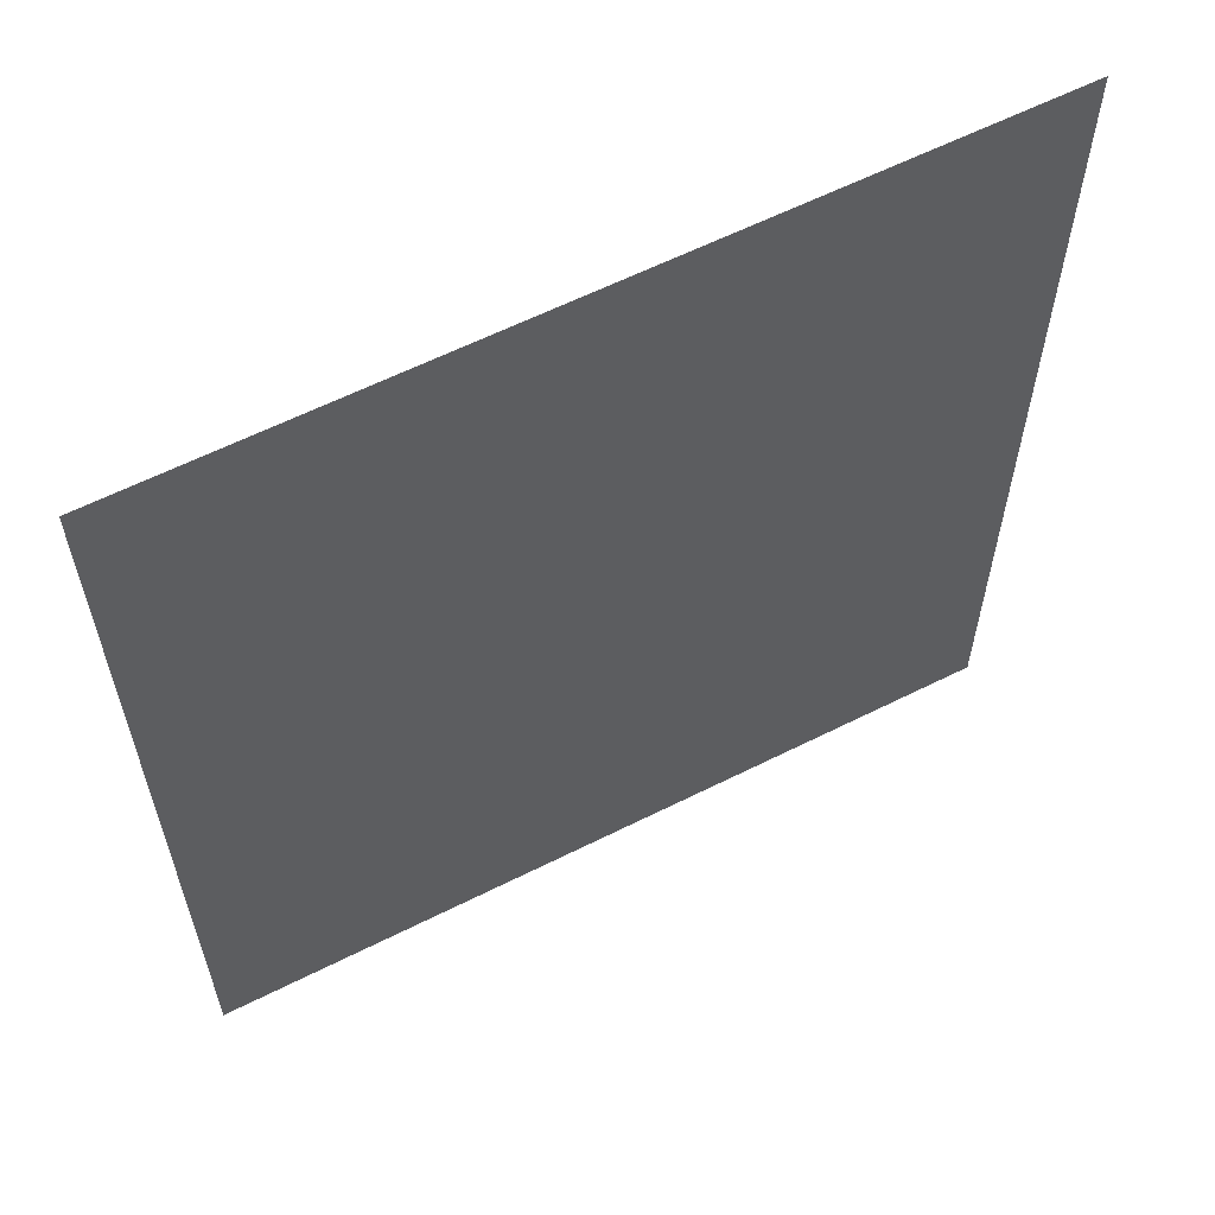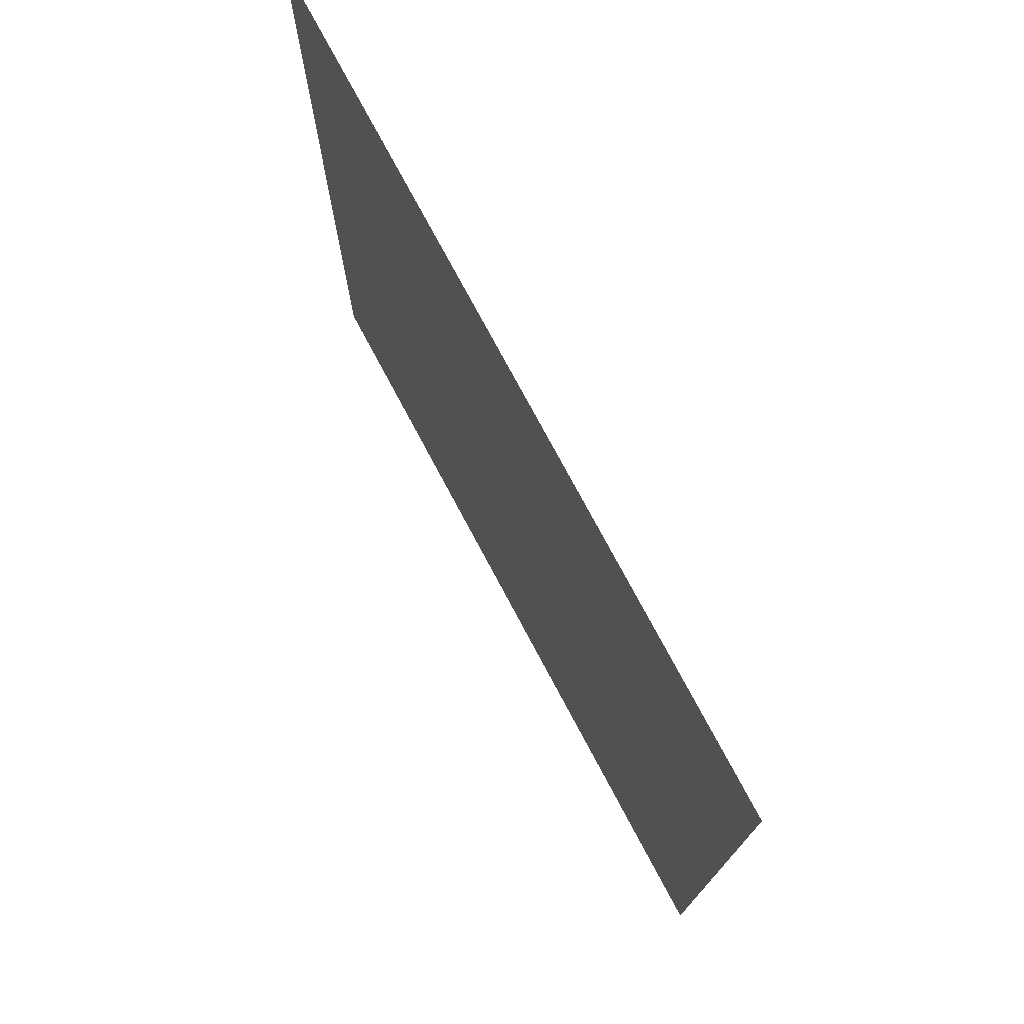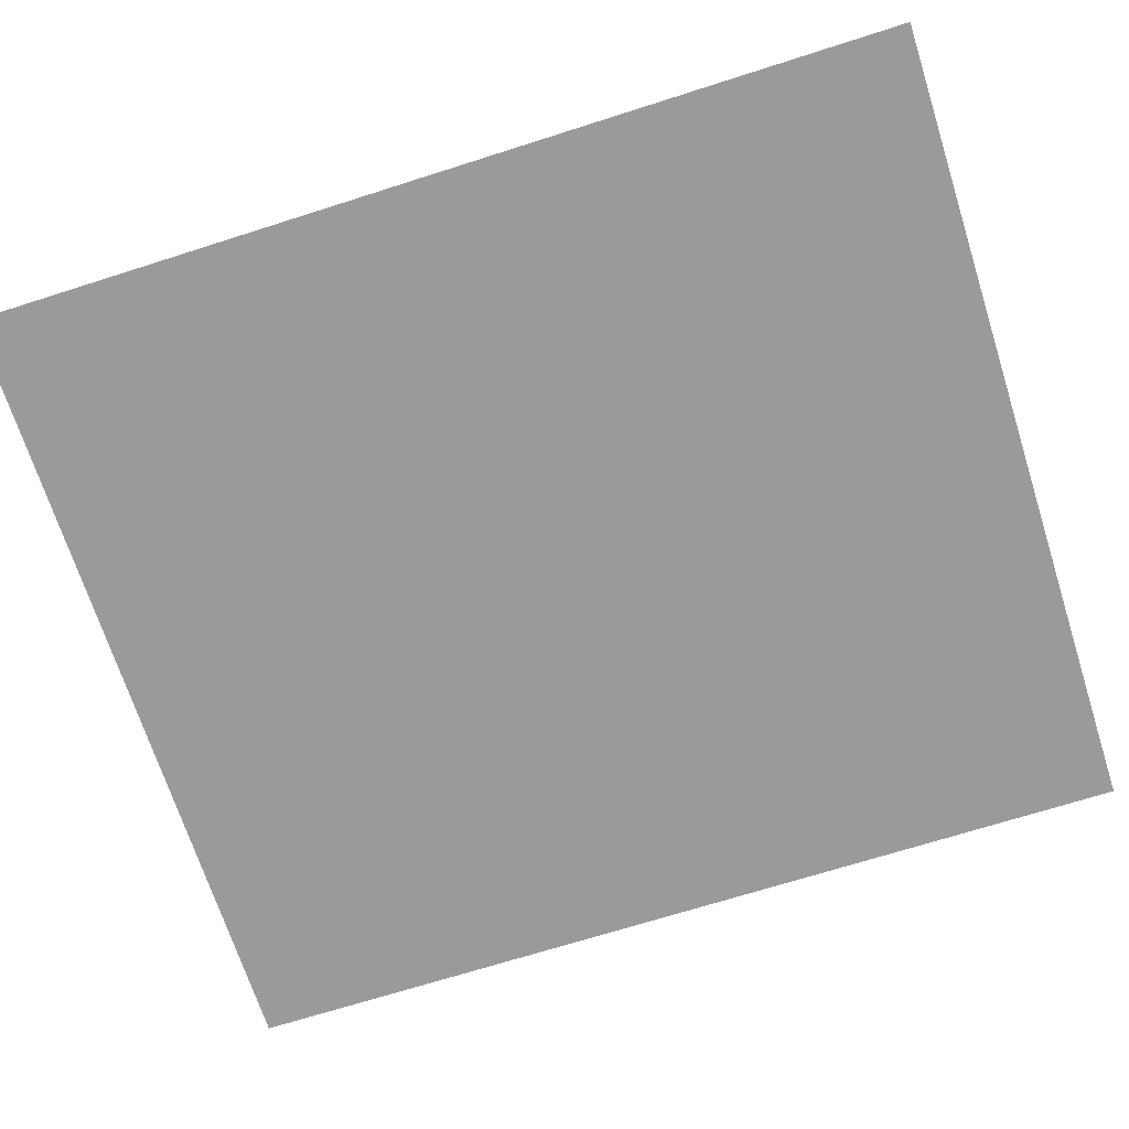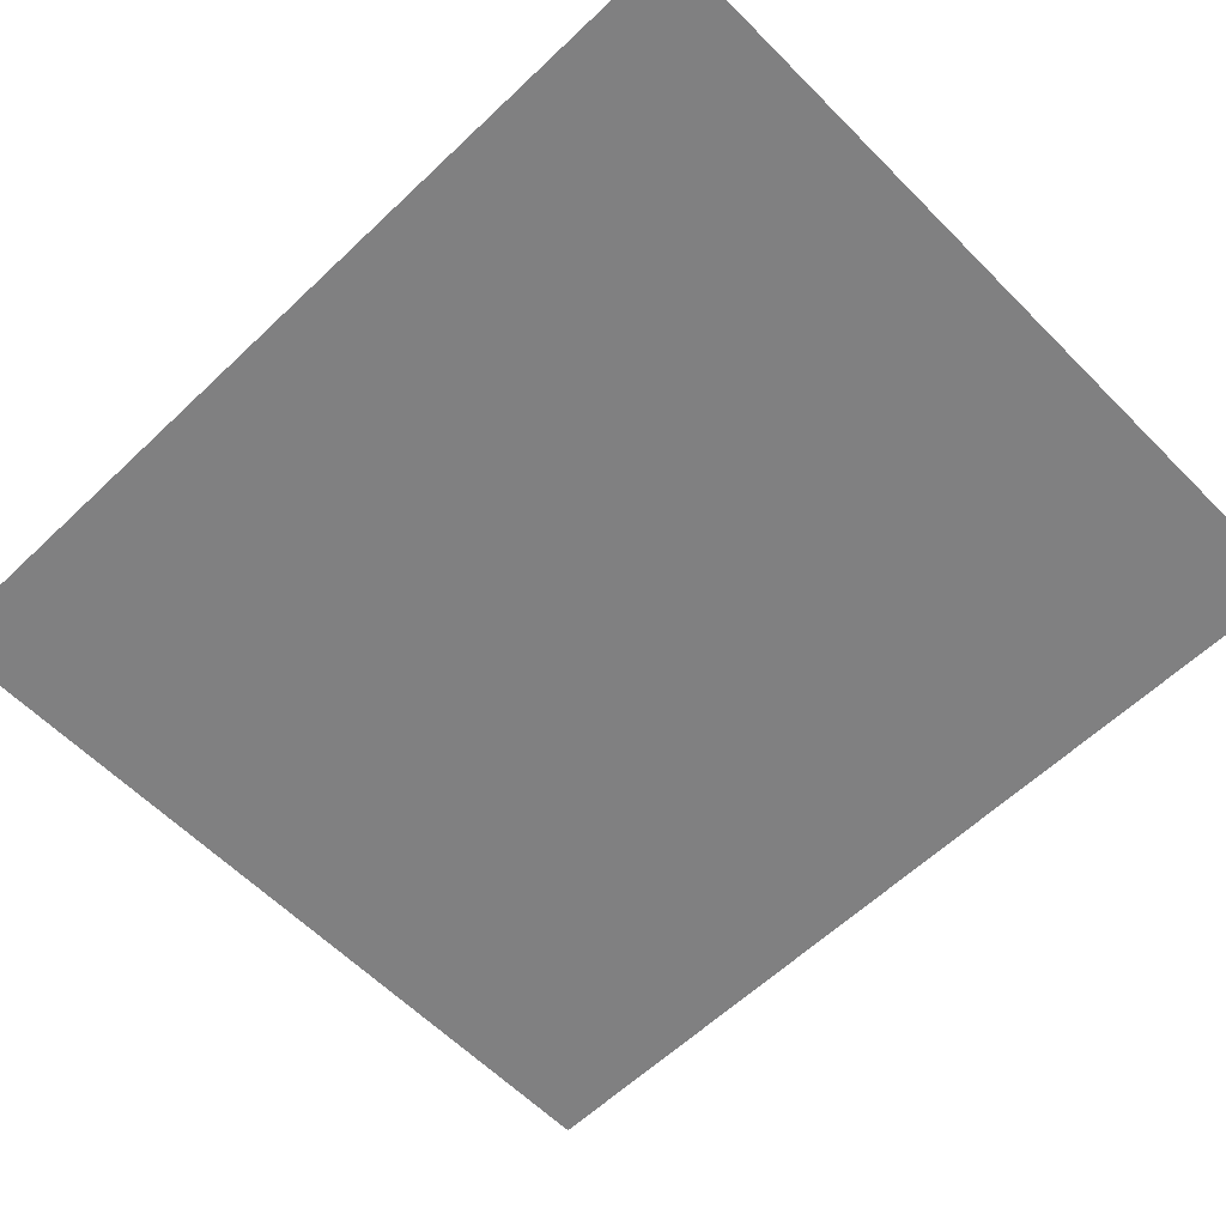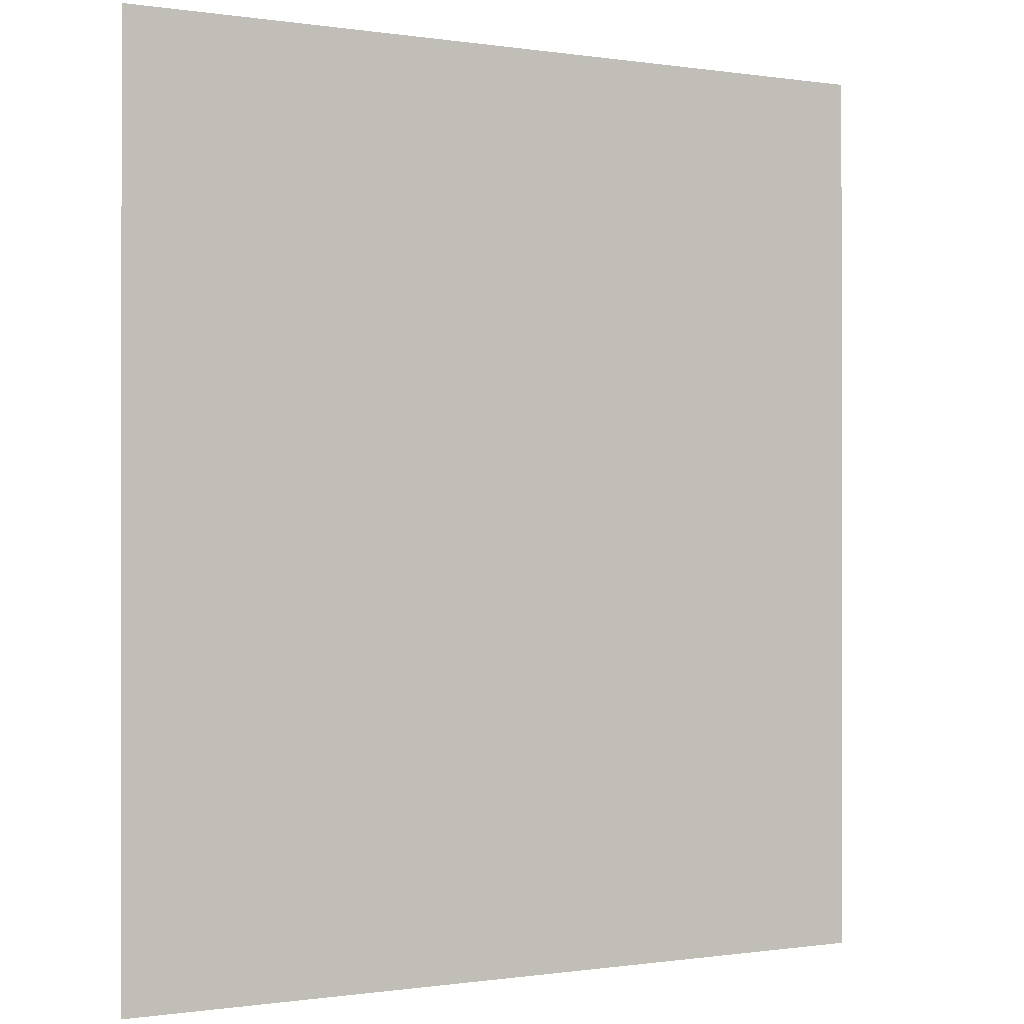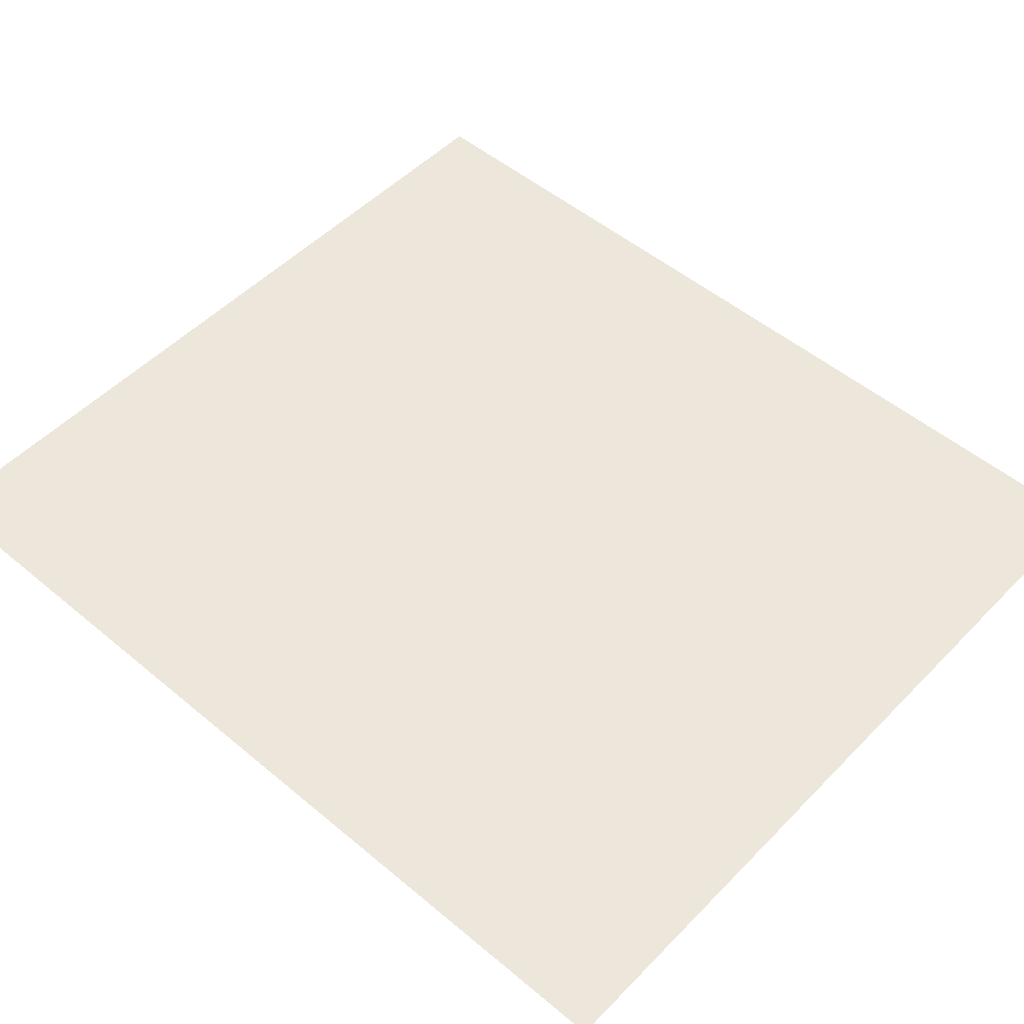
<metadata>
{"format":"obj","ext":"obj","renderer":"f3d","projection":"perspective","resolution":1024,"background":"white","views":[{"elev":61.1,"azim":-27.1,"up":"+Y"},{"elev":76.0,"azim":-118.1,"up":"+Y"},{"elev":-69.4,"azim":107.7,"up":"+Z"},{"elev":-60.1,"azim":-45.8,"up":"+Z"},{"elev":-0.4,"azim":150.4,"up":"+Y"},{"elev":51.1,"azim":-47.7,"up":"+Z"}]}
</metadata>
<code>
g 对象997
v -0.5 -0.065 0
v -0.5 0.1441 0
v -0.3151 0.1441 0
v -0.3151 -0.065 0
g 对象997_0
f 3 2 1
f 4 3 1

</code>
